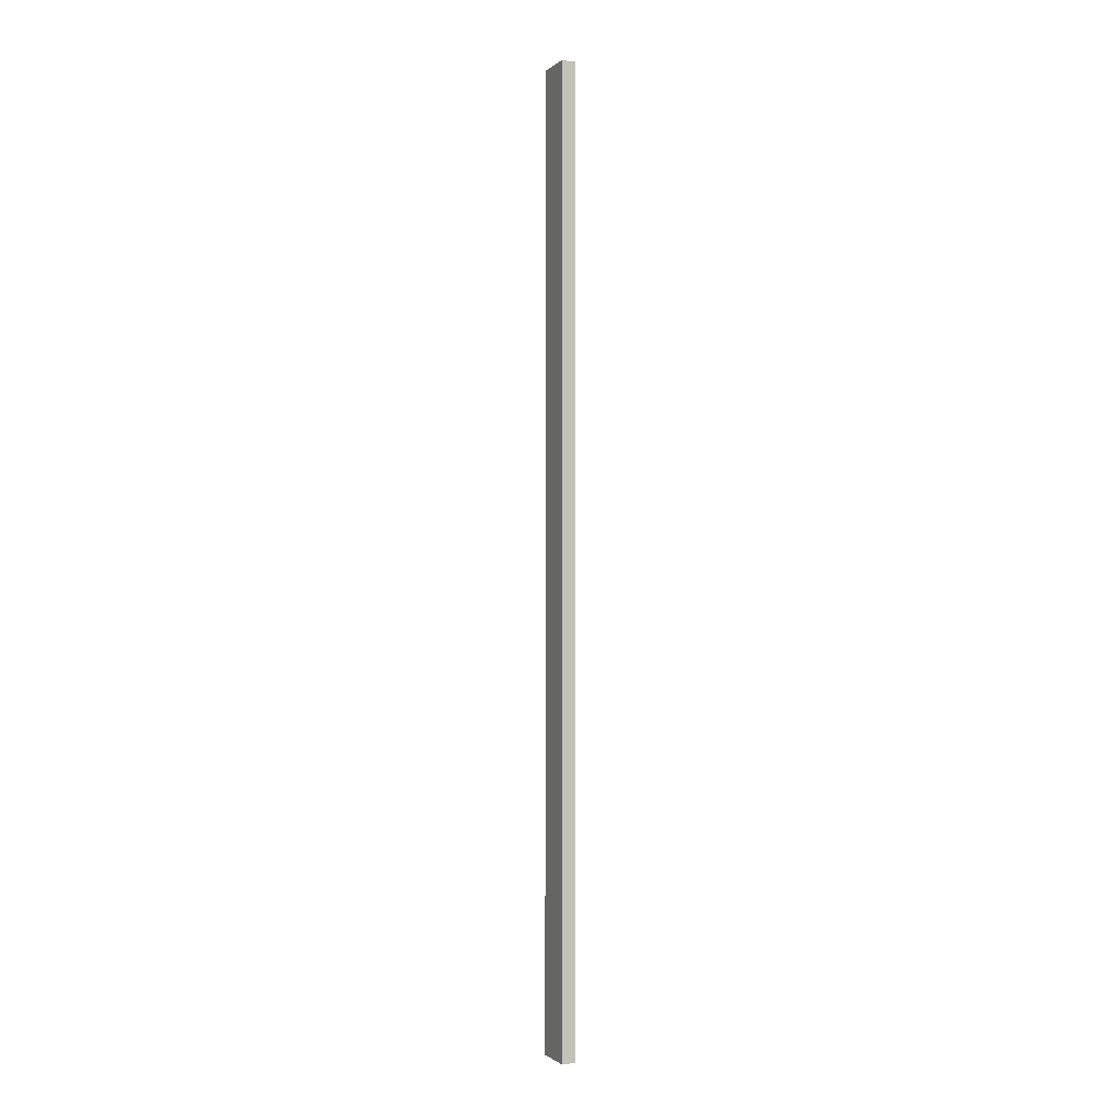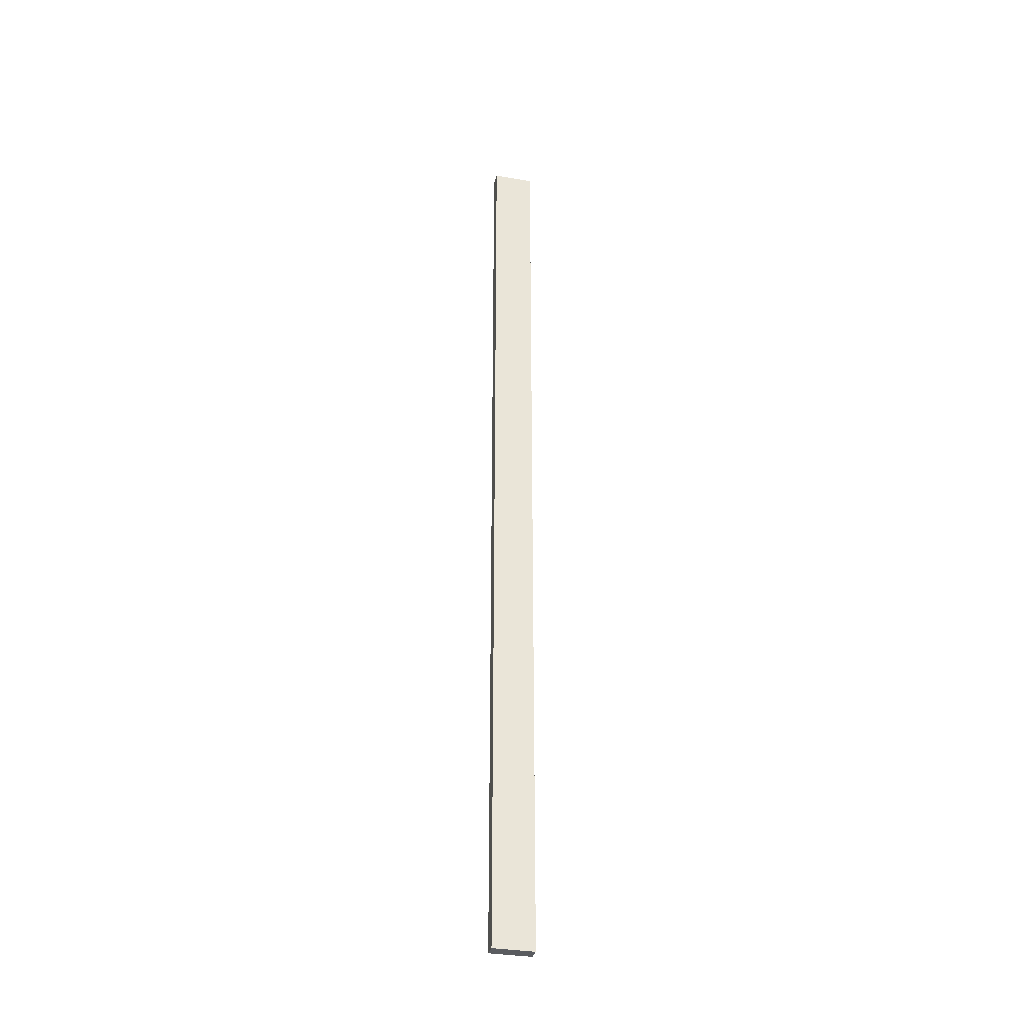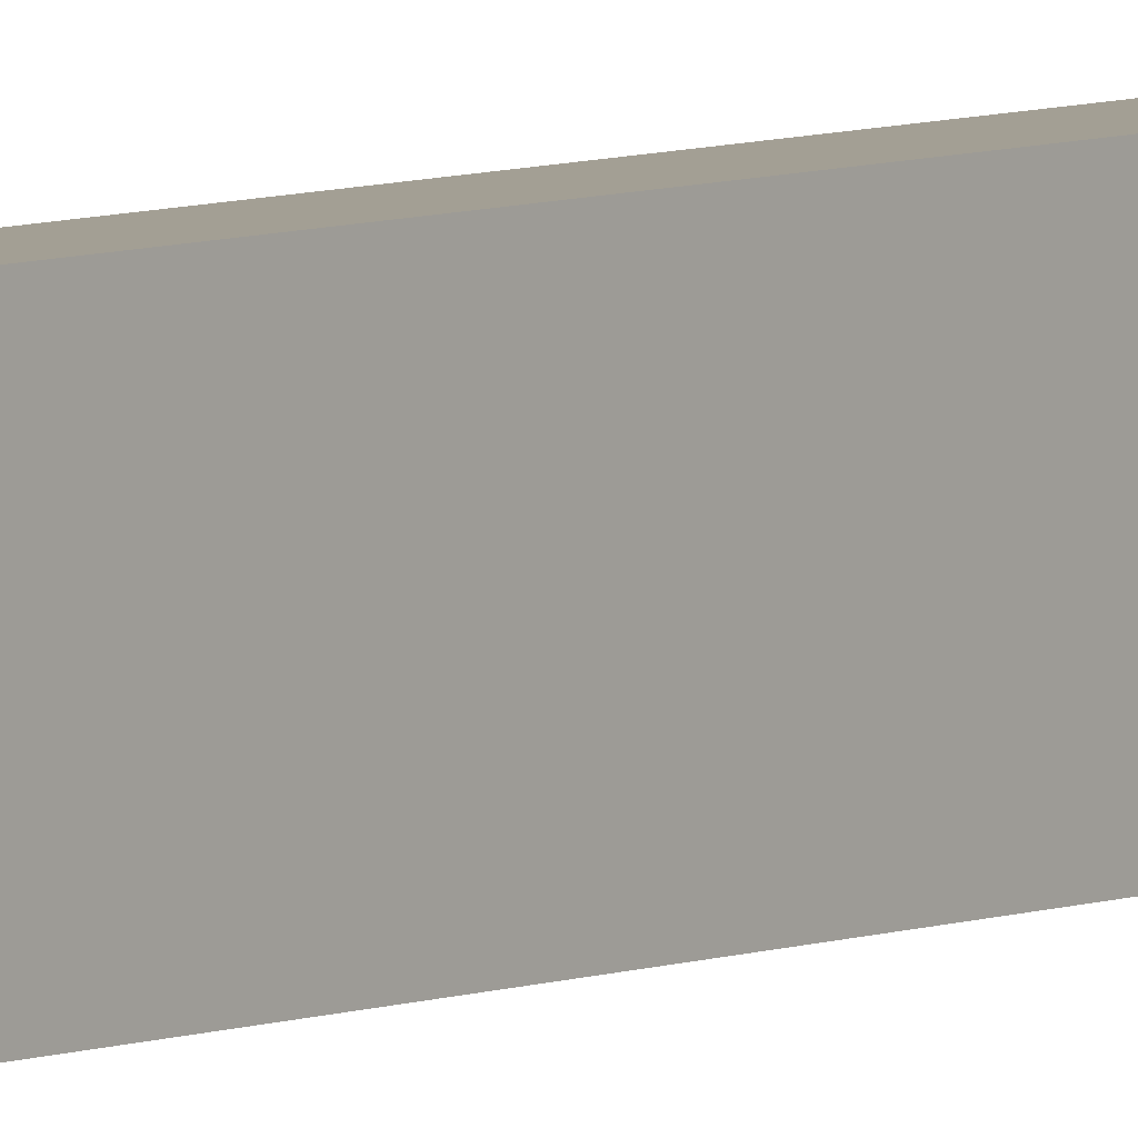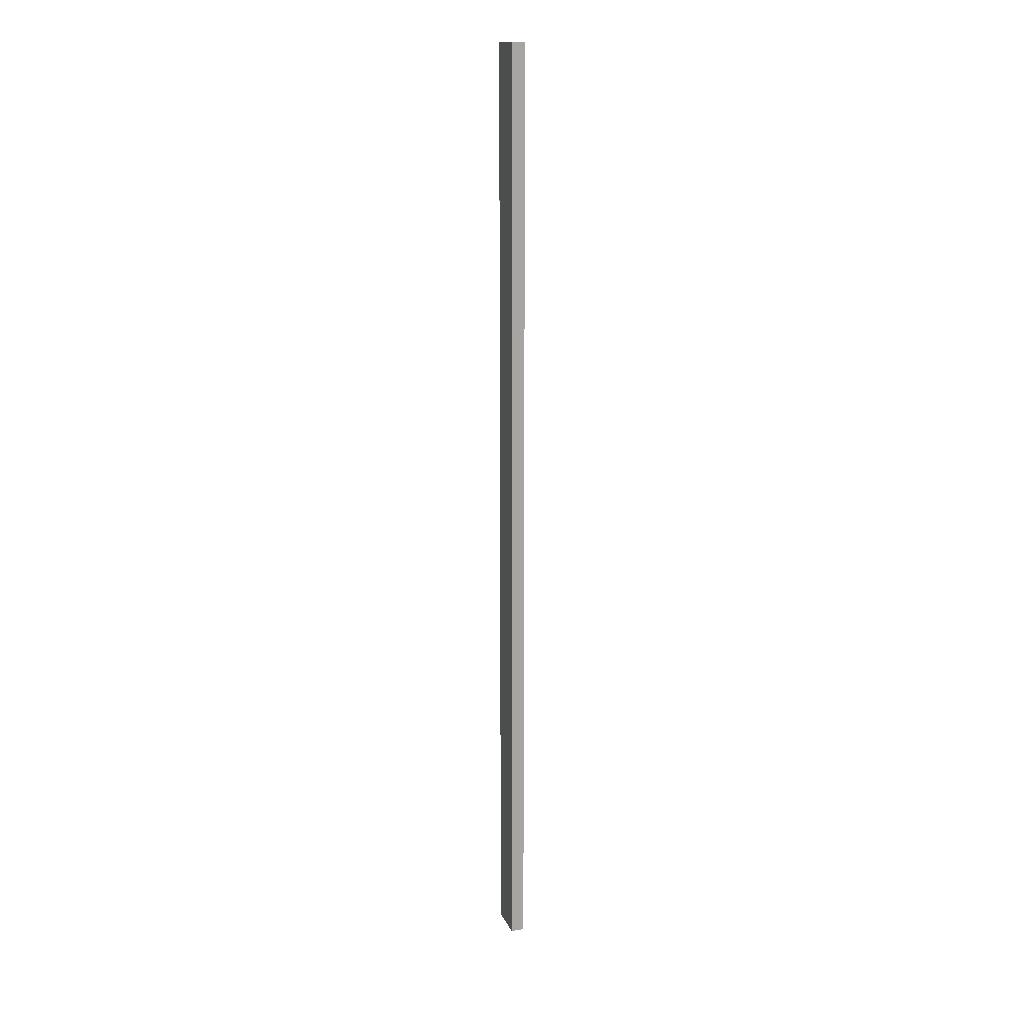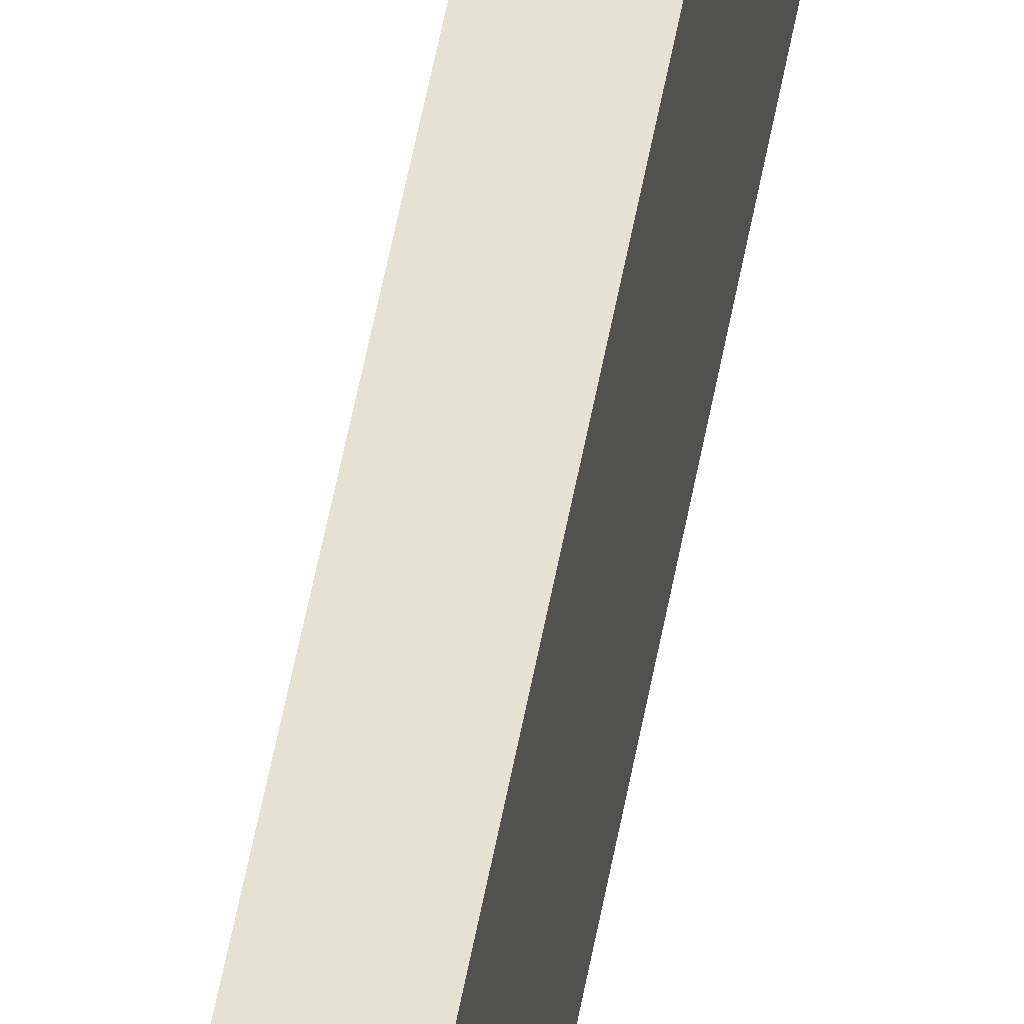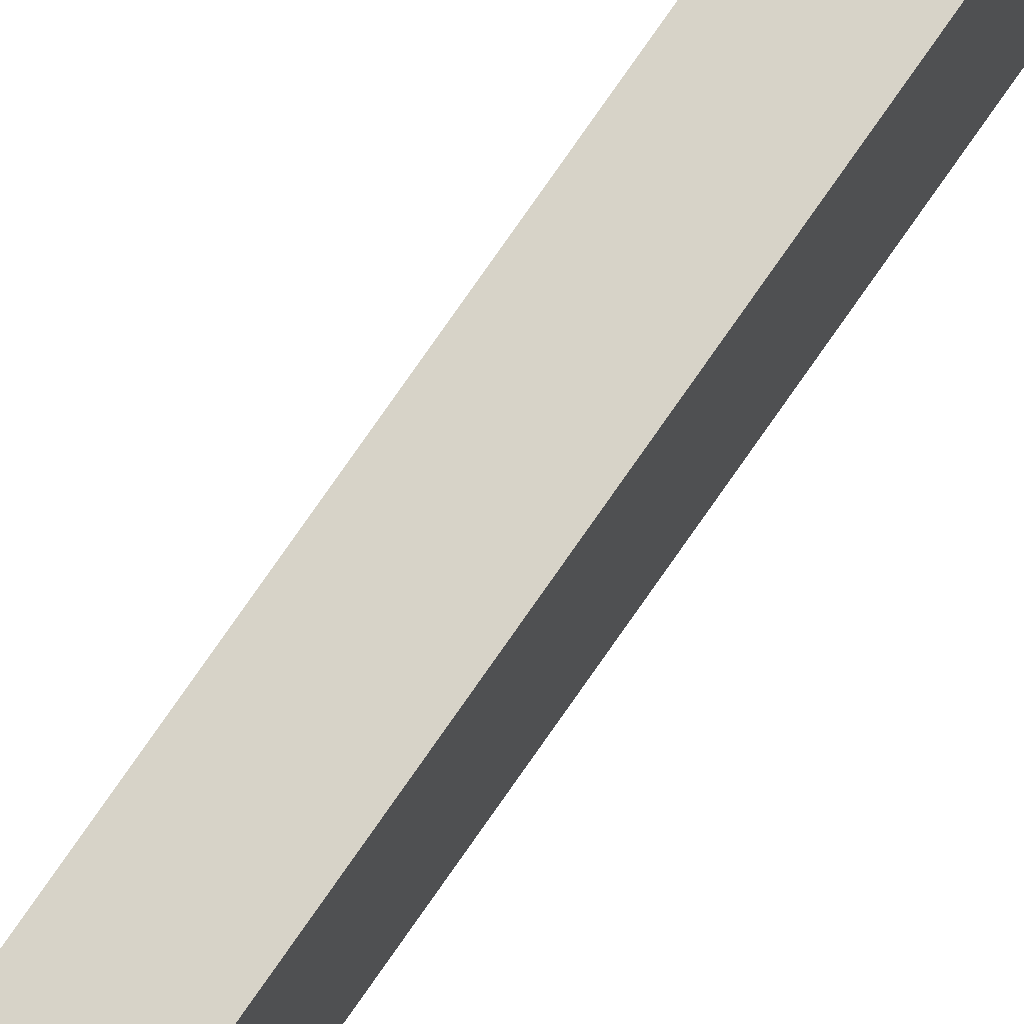
<metadata>
{"format":"obj","ext":"obj","renderer":"f3d","projection":"perspective","resolution":1024,"background":"white","views":[{"elev":-1.2,"azim":157.0,"up":"+Z"},{"elev":-33.8,"azim":76.8,"up":"+Z"},{"elev":5.3,"azim":-144.6,"up":"+Y"},{"elev":15.4,"azim":162.5,"up":"+Z"},{"elev":38.7,"azim":8.0,"up":"+Y"},{"elev":77.2,"azim":-145.2,"up":"+Y"}]}
</metadata>
<code>
v 12.5 15 0
v 17.5 15 0
v 17.5 0 0
v 12.5 0 0
v 12.5 0 0
v 17.5 0 0
v 17.5 0 350
v 12.5 0 350
v 12.5 15 0
v 12.5 0 0
v 12.5 0 350
v 12.5 15 350
v 17.5 0 0
v 17.5 15 0
v 17.5 15 350
v 17.5 0 350
v 17.5 15 350
v 12.5 15 350
v 12.5 0 350
v 17.5 0 350
v 17.5 15 0
v 12.5 15 0
v 12.5 15 350
v 17.5 15 350
f 1 2 4
f 4 2 3
f 5 6 8
f 8 6 7
f 9 10 12
f 12 10 11
f 13 14 16
f 16 14 15
f 17 18 20
f 20 18 19
f 21 22 24
f 24 22 23

</code>
